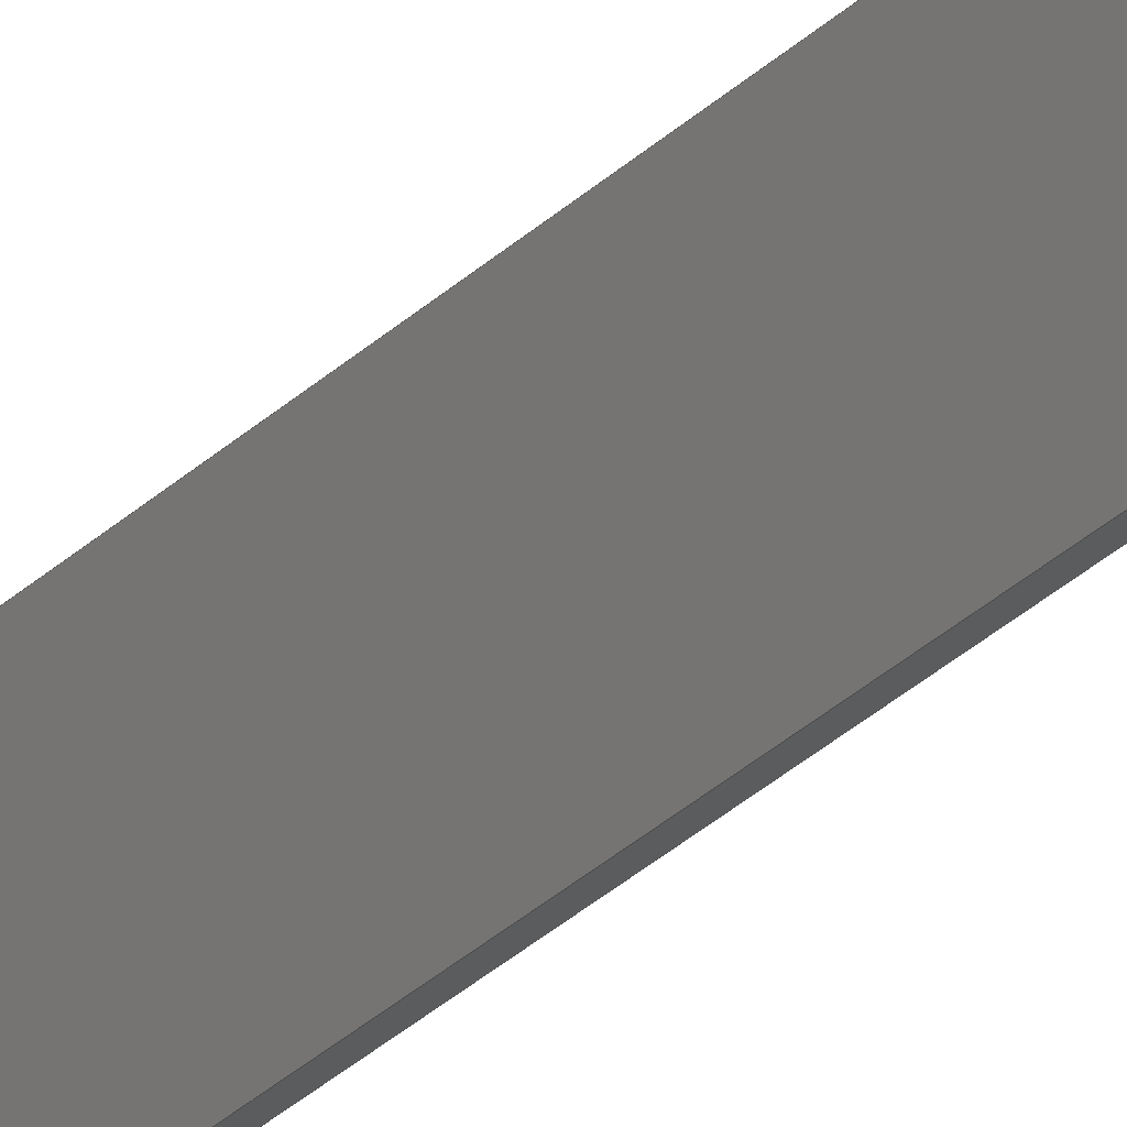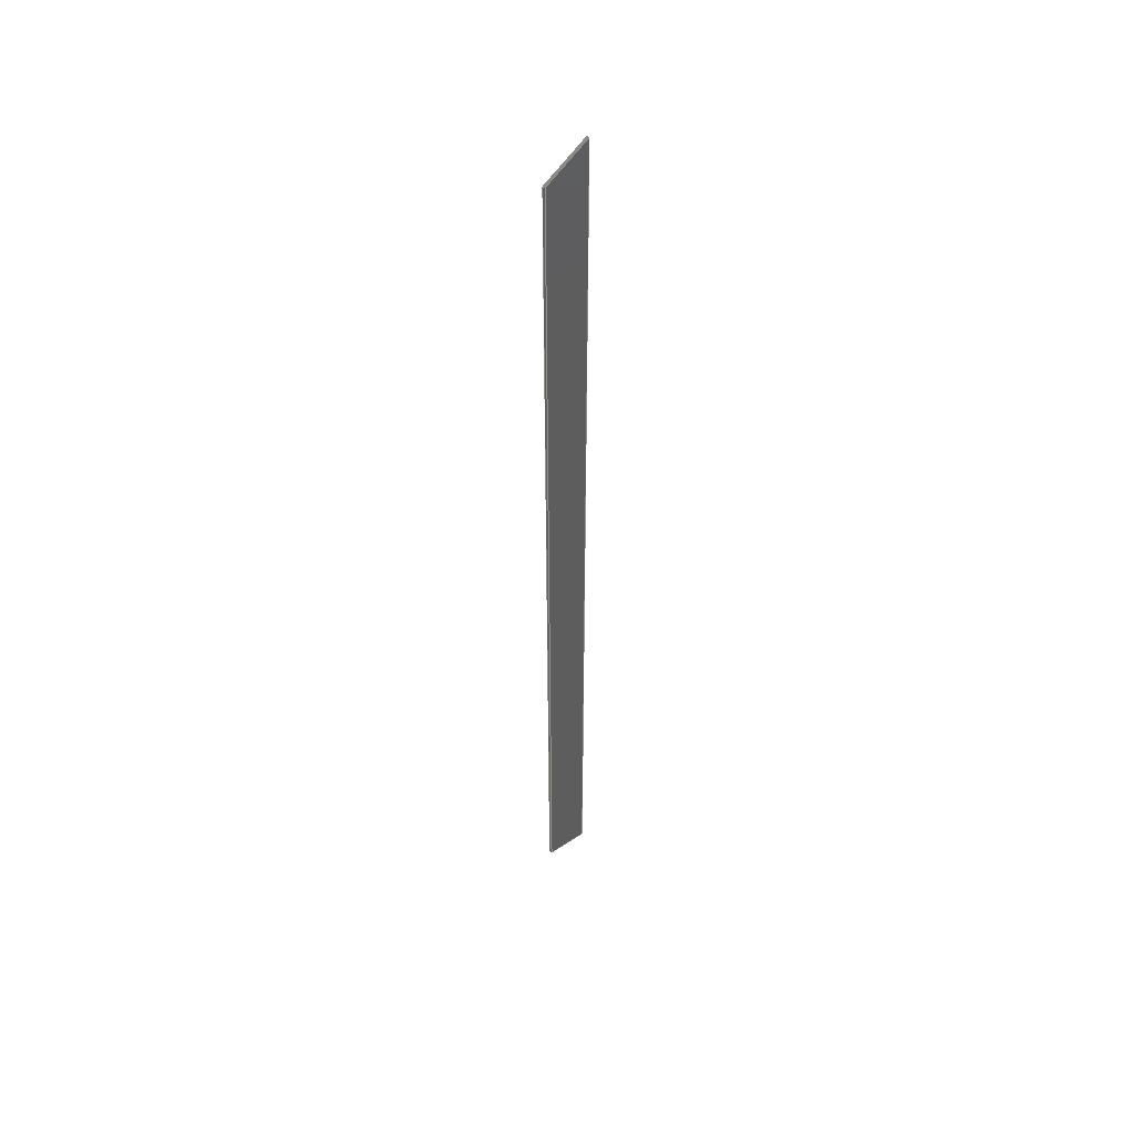
<metadata>
{"format":"step","ext":"step","renderer":"f3d","projection":"perspective","resolution":1024,"background":"white","views":[{"elev":-29.0,"azim":144.9,"up":"+Y"},{"elev":47.9,"azim":-138.4,"up":"+Z"}]}
</metadata>
<code>
ISO-10303-21;
DATA;
#1 = ORIENTED_EDGE ( 'NONE', *, *, #157, .T. ) ;
#2 = DATE_TIME_ROLE ( 'creation_date' ) ;
#3 = AXIS2_PLACEMENT_3D ( 'NONE', #184, #28, #102 ) ;
#4 = PERSON_AND_ORGANIZATION_ROLE ( 'design_supplier' ) ;
#5 = B_SPLINE_CURVE_WITH_KNOTS ( 'NONE', 1,
 ( #122, #31 ),
 .UNSPECIFIED., .F., .F.,
 ( 2, 2 ),
 ( 0, 1 ),
 .UNSPECIFIED. ) ;
#6 = EDGE_LOOP ( 'NONE', ( #84, #124, #1, #18 ) ) ;
#7 = CARTESIAN_POINT ( 'NONE',  ( 31.04, 2.811, 363.4 ) ) ;
#8 = APPROVAL_PERSON_ORGANIZATION ( #176, #154, #193 ) ;
#9 = CARTESIAN_POINT ( 'NONE',  ( 26.04, 102.8, 2181 ) ) ;
#10 = FACE_OUTER_BOUND ( 'NONE', #46, .T. ) ;
#11 = MECHANICAL_CONTEXT ( 'NONE', #86, 'mechanical' ) ;
#12 = PERSON_AND_ORGANIZATION_ROLE ( 'design_owner' ) ;
#13 = CARTESIAN_POINT ( 'NONE',  ( 26.04, 102.8, 2181 ) ) ;
#14 = EDGE_CURVE ( 'NONE', #62, #35, #73, .T. ) ;
#15 = COORDINATED_UNIVERSAL_TIME_OFFSET ( 7, 0, .AHEAD. ) ;
#16 = APPROVAL_ROLE ( '' ) ;
#17 = ORGANIZATION ( 'UNSPECIFIED', 'UNSPECIFIED', '' ) ;
#18 = ORIENTED_EDGE ( 'NONE', *, *, #128, .T. ) ;
#19 = CARTESIAN_POINT ( 'NONE',  ( 31.04, 102.8, 400.7 ) ) ;
#20 = VERTEX_POINT ( 'NONE', #214 ) ;
#21 = EDGE_CURVE ( 'NONE', #35, #20, #39, .T. ) ;
#22 = CARTESIAN_POINT ( 'NONE',  ( 31.04, 2.811, 2218 ) ) ;
#23 = B_SPLINE_CURVE_WITH_KNOTS ( 'NONE', 1,
 ( #221, #89 ),
 .UNSPECIFIED., .F., .F.,
 ( 2, 2 ),
 ( 0, 1 ),
 .UNSPECIFIED. ) ;
#24 = CARTESIAN_POINT ( 'NONE',  ( 31.04, 102.8, 400.7 ) ) ;
#25 = CARTESIAN_POINT ( 'NONE',  ( 31.04, 102.8, 2181 ) ) ;
#26 = B_SPLINE_SURFACE_WITH_KNOTS ( 'NONE', 1, 1, ( 
 ( #216, #198 ),
 ( #165, #178 ) ),
 .UNSPECIFIED., .F., .F., .F.,
 ( 2, 2 ),
 ( 2, 2 ),
 ( 0, 1 ),
 ( 0, 1 ),
 .UNSPECIFIED. ) ;
#27 = LOCAL_TIME ( 15, 12, 52, #32 ) ;
#28 = DIRECTION ( 'NONE',  ( 0, 0, 1 ) ) ;
#29 = CARTESIAN_POINT ( 'NONE',  ( 26.04, 2.811, 363.4 ) ) ;
#30 = CC_DESIGN_PERSON_AND_ORGANIZATION_ASSIGNMENT ( #126, #123, ( #56 ) ) ;
#31 = CARTESIAN_POINT ( 'NONE',  ( 26.04, 102.8, 400.7 ) ) ;
#32 = COORDINATED_UNIVERSAL_TIME_OFFSET ( 7, 0, .AHEAD. ) ;
#33 = B_SPLINE_SURFACE_WITH_KNOTS ( 'NONE', 1, 1, ( 
 ( #114, #180 ),
 ( #44, #60 ) ),
 .UNSPECIFIED., .F., .F., .F.,
 ( 2, 2 ),
 ( 2, 2 ),
 ( 0, 1 ),
 ( 0, 1 ),
 .UNSPECIFIED. ) ;
#34 = PERSON_AND_ORGANIZATION ( #132, #17 ) ;
#35 = VERTEX_POINT ( 'NONE', #151 ) ;
#36 = CC_DESIGN_APPROVAL ( #182, ( #173 ) ) ;
#37 = CC_DESIGN_PERSON_AND_ORGANIZATION_ASSIGNMENT ( #159, #4, ( #203 ) ) ;
#38 = B_SPLINE_CURVE_WITH_KNOTS ( 'NONE', 1,
 ( #179, #53 ),
 .UNSPECIFIED., .F., .F.,
 ( 2, 2 ),
 ( 0, 1 ),
 .UNSPECIFIED. ) ;
#39 = B_SPLINE_CURVE_WITH_KNOTS ( 'NONE', 1,
 ( #25, #9 ),
 .UNSPECIFIED., .F., .F.,
 ( 2, 2 ),
 ( 0, 1 ),
 .UNSPECIFIED. ) ;
#40 = COORDINATED_UNIVERSAL_TIME_OFFSET ( 7, 0, .AHEAD. ) ;
#41 = VERTEX_POINT ( 'NONE', #81 ) ;
#42 = DATE_AND_TIME ( #110, #108 ) ;
#43 = ORIENTED_EDGE ( 'NONE', *, *, #121, .T. ) ;
#44 = CARTESIAN_POINT ( 'NONE',  ( 26.04, 102.8, 352.3 ) ) ;
#45 = ORIENTED_EDGE ( 'NONE', *, *, #67, .T. ) ;
#46 = EDGE_LOOP ( 'NONE', ( #77, #164, #210, #113 ) ) ;
#47 = CARTESIAN_POINT ( 'NONE',  ( 31.04, 69.48, 388.3 ) ) ;
#48 = EDGE_LOOP ( 'NONE', ( #116, #111, #149, #207 ) ) ;
#49 = CC_DESIGN_APPROVAL ( #154, ( #203 ) ) ;
#50 = FACE_OUTER_BOUND ( 'NONE', #142, .T. ) ;
#51 = APPLICATION_PROTOCOL_DEFINITION ( 'international standard', 'config_control_design', 1994, #66 ) ;
#52 = CARTESIAN_POINT ( 'NONE',  ( 26.04, 2.811, 363.4 ) ) ;
#53 = CARTESIAN_POINT ( 'NONE',  ( 26.04, 2.811, 2218 ) ) ;
#54 = CALENDAR_DATE ( 2023, 17, 1 ) ;
#55 = EDGE_LOOP ( 'NONE', ( #192, #197, #137, #217 ) ) ;
#56 = SECURITY_CLASSIFICATION ( '', '', #175 ) ;
#57 = APPROVAL_ROLE ( '' ) ;
#58 = B_SPLINE_CURVE_WITH_KNOTS ( 'NONE', 1,
 ( #153, #129 ),
 .UNSPECIFIED., .F., .F.,
 ( 2, 2 ),
 ( 0, 1 ),
 .UNSPECIFIED. ) ;
#59 = APPROVAL_STATUS ( 'not_yet_approved' ) ;
#60 = CARTESIAN_POINT ( 'NONE',  ( 26.04, 102.8, 2229 ) ) ;
#61 = LOCAL_TIME ( 15, 12, 52, #206 ) ;
#62 = VERTEX_POINT ( 'NONE', #22 ) ;
#63 = CARTESIAN_POINT ( 'NONE',  ( 31.04, 36.14, 375.8 ) ) ;
#64 = ORIENTED_EDGE ( 'NONE', *, *, #128, .F. ) ;
#65 = ORIENTED_EDGE ( 'NONE', *, *, #70, .T. ) ;
#66 = APPLICATION_CONTEXT ( 'configuration controlled 3d designs of mechanical parts and assemblies' ) ;
#67 = EDGE_CURVE ( 'NONE', #183, #20, #58, .T. ) ;
#68 = PRODUCT ( 'M5 - erp33360_Kapak alt kapama.IGS_Default_sldprt', 'M5 - erp33360_Kapak alt kapama.IGS_Default_sldprt', '', ( #11 ) ) ;
#69 =( NAMED_UNIT ( * ) PLANE_ANGLE_UNIT ( ) SI_UNIT ( $, .RADIAN. ) );
#70 = EDGE_CURVE ( 'NONE', #168, #136, #161, .T. ) ;
#71 = B_SPLINE_CURVE_WITH_KNOTS ( 'NONE', 1,
 ( #96, #100 ),
 .UNSPECIFIED., .F., .F.,
 ( 2, 2 ),
 ( 0, 1 ),
 .UNSPECIFIED. ) ;
#72 = CARTESIAN_POINT ( 'NONE',  ( 26.04, 2.811, 2218 ) ) ;
#73 = B_SPLINE_CURVE_WITH_KNOTS ( 'NONE', 1,
 ( #166, #98 ),
 .UNSPECIFIED., .F., .F.,
 ( 2, 2 ),
 ( 0, 1 ),
 .UNSPECIFIED. ) ;
#74 = CARTESIAN_POINT ( 'NONE',  ( 26.04, 102.8, 400.7 ) ) ;
#75 = COORDINATED_UNIVERSAL_TIME_OFFSET ( 7, 0, .AHEAD. ) ;
#76 = UNCERTAINTY_MEASURE_WITH_UNIT (LENGTH_MEASURE( 1e-05 ), #220, 'distance_accuracy_value', 'NONE');
#77 = ORIENTED_EDGE ( 'NONE', *, *, #163, .F. ) ;
#78 = DATE_AND_TIME ( #190, #27 ) ;
#79 = CC_DESIGN_PERSON_AND_ORGANIZATION_ASSIGNMENT ( #227, #191, ( #173 ) ) ;
#80 = LOCAL_TIME ( 15, 12, 52, #40 ) ;
#81 = CARTESIAN_POINT ( 'NONE',  ( 26.04, 2.811, 2218 ) ) ;
#82 = CARTESIAN_POINT ( 'NONE',  ( 31.04, 102.8, 400.7 ) ) ;
#83 = EDGE_CURVE ( 'NONE', #225, #183, #118, .T. ) ;
#84 = ORIENTED_EDGE ( 'NONE', *, *, #14, .T. ) ;
#85 = CARTESIAN_POINT ( 'NONE',  ( 26.04, 102.8, 400.7 ) ) ;
#86 = APPLICATION_CONTEXT ( 'configuration controlled 3d designs of mechanical parts and assemblies' ) ;
#87 = CARTESIAN_POINT ( 'NONE',  ( 31.04, 2.811, 363.4 ) ) ;
#88 = ADVANCED_FACE ( 'NONE', ( #10 ), #26, .T. ) ;
#89 = CARTESIAN_POINT ( 'NONE',  ( 31.04, 2.811, 2218 ) ) ;
#90 = APPROVAL_DATE_TIME ( #104, #154 ) ;
#91 = EDGE_CURVE ( 'NONE', #136, #225, #189, .T. ) ;
#92 = CC_DESIGN_APPROVAL ( #218, ( #56 ) ) ;
#93 = CALENDAR_DATE ( 2023, 17, 1 ) ;
#94 = B_SPLINE_CURVE_WITH_KNOTS ( 'NONE', 1,
 ( #195, #19 ),
 .UNSPECIFIED., .F., .F.,
 ( 2, 2 ),
 ( 0, 1 ),
 .UNSPECIFIED. ) ;
#95 = DATE_AND_TIME ( #93, #202 ) ;
#96 = CARTESIAN_POINT ( 'NONE',  ( 26.04, 2.811, 2218 ) ) ;
#97 = ADVANCED_FACE ( 'NONE', ( #213 ), #174, .F. ) ;
#98 = CARTESIAN_POINT ( 'NONE',  ( 31.04, 102.8, 2181 ) ) ;
#99 = CARTESIAN_POINT ( 'NONE',  ( 26.04, 102.8, 400.7 ) ) ;
#100 = CARTESIAN_POINT ( 'NONE',  ( 26.04, 2.811, 363.4 ) ) ;
#101 = APPLICATION_PROTOCOL_DEFINITION ( 'international standard', 'config_control_design', 1994, #86 ) ;
#102 = DIRECTION ( 'NONE',  ( 1, 0, 0 ) ) ;
#103 = ADVANCED_FACE ( 'NONE', ( #152 ), #33, .F. ) ;
#104 = DATE_AND_TIME ( #143, #80 ) ;
#105 = PRODUCT_RELATED_PRODUCT_CATEGORY ( 'detail', '', ( #68 ) ) ;
#106 = PERSON_AND_ORGANIZATION ( #132, #17 ) ;
#107 = ORIENTED_EDGE ( 'NONE', *, *, #83, .T. ) ;
#108 = LOCAL_TIME ( 15, 12, 52, #75 ) ;
#109 = EDGE_CURVE ( 'NONE', #35, #225, #94, .T. ) ;
#110 = CALENDAR_DATE ( 2023, 17, 1 ) ;
#111 = ORIENTED_EDGE ( 'NONE', *, *, #204, .F. ) ;
#112 = CC_DESIGN_DATE_AND_TIME_ASSIGNMENT ( #42, #127, ( #56 ) ) ;
#113 = ORIENTED_EDGE ( 'NONE', *, *, #14, .F. ) ;
#114 = CARTESIAN_POINT ( 'NONE',  ( 26.04, 2.811, 352.3 ) ) ;
#115 = CARTESIAN_POINT ( 'NONE',  ( 31.04, 2.811, 363.4 ) ) ;
#116 = ORIENTED_EDGE ( 'NONE', *, *, #67, .F. ) ;
#117 = PERSON_AND_ORGANIZATION ( #132, #17 ) ;
#118 = B_SPLINE_CURVE_WITH_KNOTS ( 'NONE', 1,
 ( #82, #99 ),
 .UNSPECIFIED., .F., .F.,
 ( 2, 2 ),
 ( 0, 1 ),
 .UNSPECIFIED. ) ;
#119 = CARTESIAN_POINT ( 'NONE',  ( 31.04, 102.8, 2181 ) ) ;
#120 = B_SPLINE_SURFACE_WITH_KNOTS ( 'NONE', 1, 1, ( 
 ( #74, #171 ),
 ( #205, #119 ) ),
 .UNSPECIFIED., .F., .F., .F.,
 ( 2, 2 ),
 ( 2, 2 ),
 ( 0, 1 ),
 ( 0, 1 ),
 .UNSPECIFIED. ) ;
#121 = EDGE_CURVE ( 'NONE', #41, #168, #71, .T. ) ;
#122 = CARTESIAN_POINT ( 'NONE',  ( 26.04, 2.811, 363.4 ) ) ;
#123 = PERSON_AND_ORGANIZATION_ROLE ( 'classification_officer' ) ;
#124 = ORIENTED_EDGE ( 'NONE', *, *, #21, .T. ) ;
#125 = ORIENTED_EDGE ( 'NONE', *, *, #21, .F. ) ;
#126 = PERSON_AND_ORGANIZATION ( #132, #17 ) ;
#127 = DATE_TIME_ROLE ( 'classification_date' ) ;
#128 = EDGE_CURVE ( 'NONE', #41, #62, #131, .T. ) ;
#129 = CARTESIAN_POINT ( 'NONE',  ( 26.04, 102.8, 2181 ) ) ;
#130 = CARTESIAN_POINT ( 'NONE',  ( 26.04, 2.811, 2218 ) ) ;
#131 = B_SPLINE_CURVE_WITH_KNOTS ( 'NONE', 1,
 ( #130, #169 ),
 .UNSPECIFIED., .F., .F.,
 ( 2, 2 ),
 ( 0, 1 ),
 .UNSPECIFIED. ) ;
#132 = PERSON ( 'UNSPECIFIED', 'UNSPECIFIED', 'UNSPECIFIED', ('UNSPECIFIED'), ('UNSPECIFIED'), ('UNSPECIFIED') ) ;
#133 = CARTESIAN_POINT ( 'NONE',  ( 26.04, 2.811, 363.4 ) ) ;
#134 = CC_DESIGN_PERSON_AND_ORGANIZATION_ASSIGNMENT ( #34, #160, ( #203 ) ) ;
#135 = MANIFOLD_SOLID_BREP ( 'MAN5IGS', #194 ) ;
#136 = VERTEX_POINT ( 'NONE', #7 ) ;
#137 = ORIENTED_EDGE ( 'NONE', *, *, #91, .F. ) ;
#138 = FACE_OUTER_BOUND ( 'NONE', #146, .T. ) ;
#139 = CARTESIAN_POINT ( 'NONE',  ( 31.04, 102.8, 2181 ) ) ;
#140 =( NAMED_UNIT ( * ) SI_UNIT ( $, .STERADIAN. ) SOLID_ANGLE_UNIT ( ) );
#141 = CARTESIAN_POINT ( 'NONE',  ( 31.04, 2.811, 363.4 ) ) ;
#142 = EDGE_LOOP ( 'NONE', ( #43, #65, #181, #64 ) ) ;
#143 = CALENDAR_DATE ( 2023, 17, 1 ) ;
#144 = ORIENTED_EDGE ( 'NONE', *, *, #109, .T. ) ;
#145 =( GEOMETRIC_REPRESENTATION_CONTEXT ( 3 ) GLOBAL_UNCERTAINTY_ASSIGNED_CONTEXT ( ( #76 ) ) GLOBAL_UNIT_ASSIGNED_CONTEXT ( ( #220, #69, #140 ) ) REPRESENTATION_CONTEXT ( 'NONE', 'WORKASPACE' ) );
#146 = EDGE_LOOP ( 'NONE', ( #144, #107, #45, #125 ) ) ;
#147 = CC_DESIGN_DATE_AND_TIME_ASSIGNMENT ( #212, #2, ( #173 ) ) ;
#148 = CARTESIAN_POINT ( 'NONE',  ( 26.04, 2.811, 363.4 ) ) ;
#149 = ORIENTED_EDGE ( 'NONE', *, *, #121, .F. ) ;
#150 = ADVANCED_FACE ( 'NONE', ( #196 ), #187, .T. ) ;
#151 = CARTESIAN_POINT ( 'NONE',  ( 31.04, 102.8, 2181 ) ) ;
#152 = FACE_OUTER_BOUND ( 'NONE', #48, .T. ) ;
#153 = CARTESIAN_POINT ( 'NONE',  ( 26.04, 102.8, 400.7 ) ) ;
#154 = APPROVAL ( #59, 'UNSPECIFIED' ) ;
#155 = CARTESIAN_POINT ( 'NONE',  ( 31.04, 102.8, 400.7 ) ) ;
#156 = B_SPLINE_SURFACE_WITH_KNOTS ( 'NONE', 1, 1, ( 
 ( #72, #201 ),
 ( #29, #141 ) ),
 .UNSPECIFIED., .F., .F., .F.,
 ( 2, 2 ),
 ( 2, 2 ),
 ( 0, 1 ),
 ( 0, 1 ),
 .UNSPECIFIED. ) ;
#157 = EDGE_CURVE ( 'NONE', #20, #41, #38, .T. ) ;
#158 = APPROVAL_DATE_TIME ( #95, #218 ) ;
#159 = PERSON_AND_ORGANIZATION ( #132, #17 ) ;
#160 = PERSON_AND_ORGANIZATION_ROLE ( 'creator' ) ;
#161 = B_SPLINE_CURVE_WITH_KNOTS ( 'NONE', 1,
 ( #148, #87 ),
 .UNSPECIFIED., .F., .F.,
 ( 2, 2 ),
 ( 0, 1 ),
 .UNSPECIFIED. ) ;
#162 = APPROVAL_STATUS ( 'not_yet_approved' ) ;
#163 = EDGE_CURVE ( 'NONE', #136, #62, #23, .T. ) ;
#164 = ORIENTED_EDGE ( 'NONE', *, *, #91, .T. ) ;
#165 = CARTESIAN_POINT ( 'NONE',  ( 31.04, 102.8, 352.3 ) ) ;
#166 = CARTESIAN_POINT ( 'NONE',  ( 31.04, 2.811, 2218 ) ) ;
#167 = CC_DESIGN_SECURITY_CLASSIFICATION ( #56, ( #203 ) ) ;
#168 = VERTEX_POINT ( 'NONE', #52 ) ;
#169 = CARTESIAN_POINT ( 'NONE',  ( 31.04, 2.811, 2218 ) ) ;
#170 = PRODUCT_DEFINITION_SHAPE ( 'NONE', 'NONE',  #173 ) ;
#171 = CARTESIAN_POINT ( 'NONE',  ( 31.04, 102.8, 400.7 ) ) ;
#172 = PERSON_AND_ORGANIZATION ( #132, #17 ) ;
#173 = PRODUCT_DEFINITION ( 'UNKNOWN', '', #203, #226 ) ;
#174 = B_SPLINE_SURFACE_WITH_KNOTS ( 'NONE', 1, 1, ( 
 ( #85, #219 ),
 ( #133, #115 ) ),
 .UNSPECIFIED., .F., .F., .F.,
 ( 2, 2 ),
 ( 2, 2 ),
 ( 0, 1 ),
 ( 0, 1 ),
 .UNSPECIFIED. ) ;
#175 = SECURITY_CLASSIFICATION_LEVEL ( 'unclassified' ) ;
#176 = PERSON_AND_ORGANIZATION ( #132, #17 ) ;
#177 = SHAPE_DEFINITION_REPRESENTATION ( #170, #222 ) ;
#178 = CARTESIAN_POINT ( 'NONE',  ( 31.04, 102.8, 2229 ) ) ;
#179 = CARTESIAN_POINT ( 'NONE',  ( 26.04, 102.8, 2181 ) ) ;
#180 = CARTESIAN_POINT ( 'NONE',  ( 26.04, 2.811, 2229 ) ) ;
#181 = ORIENTED_EDGE ( 'NONE', *, *, #163, .T. ) ;
#182 = APPROVAL ( #162, 'UNSPECIFIED' ) ;
#183 = VERTEX_POINT ( 'NONE', #186 ) ;
#184 = CARTESIAN_POINT ( 'NONE',  ( 0, 0, 0 ) ) ;
#185 = APPROVAL_PERSON_ORGANIZATION ( #106, #218, #57 ) ;
#186 = CARTESIAN_POINT ( 'NONE',  ( 26.04, 102.8, 400.7 ) ) ;
#187 = B_SPLINE_SURFACE_WITH_KNOTS ( 'NONE', 1, 1, ( 
 ( #13, #139 ),
 ( #188, #223 ) ),
 .UNSPECIFIED., .F., .F., .F.,
 ( 2, 2 ),
 ( 2, 2 ),
 ( 0, 1 ),
 ( 0, 1 ),
 .UNSPECIFIED. ) ;
#188 = CARTESIAN_POINT ( 'NONE',  ( 26.04, 2.811, 2218 ) ) ;
#189 = B_SPLINE_CURVE_WITH_KNOTS ( 'NONE', 3,
 ( #200, #63, #47, #24 ),
 .UNSPECIFIED., .F., .F.,
 ( 4, 4 ),
 ( 0, 1 ),
 .UNSPECIFIED. ) ;
#190 = CALENDAR_DATE ( 2023, 17, 1 ) ;
#191 = PERSON_AND_ORGANIZATION_ROLE ( 'creator' ) ;
#192 = ORIENTED_EDGE ( 'NONE', *, *, #204, .T. ) ;
#193 = APPROVAL_ROLE ( '' ) ;
#194 = CLOSED_SHELL ( 'NONE', ( #103, #150, #224, #97, #199, #88 ) ) ;
#195 = CARTESIAN_POINT ( 'NONE',  ( 31.04, 102.8, 2181 ) ) ;
#196 = FACE_OUTER_BOUND ( 'NONE', #6, .T. ) ;
#197 = ORIENTED_EDGE ( 'NONE', *, *, #83, .F. ) ;
#198 = CARTESIAN_POINT ( 'NONE',  ( 31.04, 2.811, 2229 ) ) ;
#199 = ADVANCED_FACE ( 'NONE', ( #50 ), #156, .T. ) ;
#200 = CARTESIAN_POINT ( 'NONE',  ( 31.04, 2.811, 363.4 ) ) ;
#201 = CARTESIAN_POINT ( 'NONE',  ( 31.04, 2.811, 2218 ) ) ;
#202 = LOCAL_TIME ( 15, 12, 52, #15 ) ;
#203 = PRODUCT_DEFINITION_FORMATION_WITH_SPECIFIED_SOURCE ( 'ANY', '', #68, .NOT_KNOWN. ) ;
#204 = EDGE_CURVE ( 'NONE', #168, #183, #5, .T. ) ;
#205 = CARTESIAN_POINT ( 'NONE',  ( 26.04, 102.8, 2181 ) ) ;
#206 = COORDINATED_UNIVERSAL_TIME_OFFSET ( 7, 0, .AHEAD. ) ;
#207 = ORIENTED_EDGE ( 'NONE', *, *, #157, .F. ) ;
#208 = APPROVAL_STATUS ( 'not_yet_approved' ) ;
#209 = APPROVAL_DATE_TIME ( #78, #182 ) ;
#210 = ORIENTED_EDGE ( 'NONE', *, *, #109, .F. ) ;
#211 = CC_DESIGN_PERSON_AND_ORGANIZATION_ASSIGNMENT ( #172, #12, ( #68 ) ) ;
#212 = DATE_AND_TIME ( #54, #61 ) ;
#213 = FACE_OUTER_BOUND ( 'NONE', #55, .T. ) ;
#214 = CARTESIAN_POINT ( 'NONE',  ( 26.04, 102.8, 2181 ) ) ;
#215 = APPROVAL_PERSON_ORGANIZATION ( #117, #182, #16 ) ;
#216 = CARTESIAN_POINT ( 'NONE',  ( 31.04, 2.811, 352.3 ) ) ;
#217 = ORIENTED_EDGE ( 'NONE', *, *, #70, .F. ) ;
#218 = APPROVAL ( #208, 'UNSPECIFIED' ) ;
#219 = CARTESIAN_POINT ( 'NONE',  ( 31.04, 102.8, 400.7 ) ) ;
#220 =( LENGTH_UNIT ( ) NAMED_UNIT ( * ) SI_UNIT ( .MILLI., .METRE. ) );
#221 = CARTESIAN_POINT ( 'NONE',  ( 31.04, 2.811, 363.4 ) ) ;
#222 = ADVANCED_BREP_SHAPE_REPRESENTATION ( 'M5 - erp33360_Kapak alt kapama.IGS_Default_sldprt', ( #135, #3 ), #145 ) ;
#223 = CARTESIAN_POINT ( 'NONE',  ( 31.04, 2.811, 2218 ) ) ;
#224 = ADVANCED_FACE ( 'NONE', ( #138 ), #120, .T. ) ;
#225 = VERTEX_POINT ( 'NONE', #155 ) ;
#226 = DESIGN_CONTEXT ( 'detailed design', #66, 'design' ) ;
#227 = PERSON_AND_ORGANIZATION ( #132, #17 ) ;
ENDSEC;
END-ISO-10303-21;

</code>
